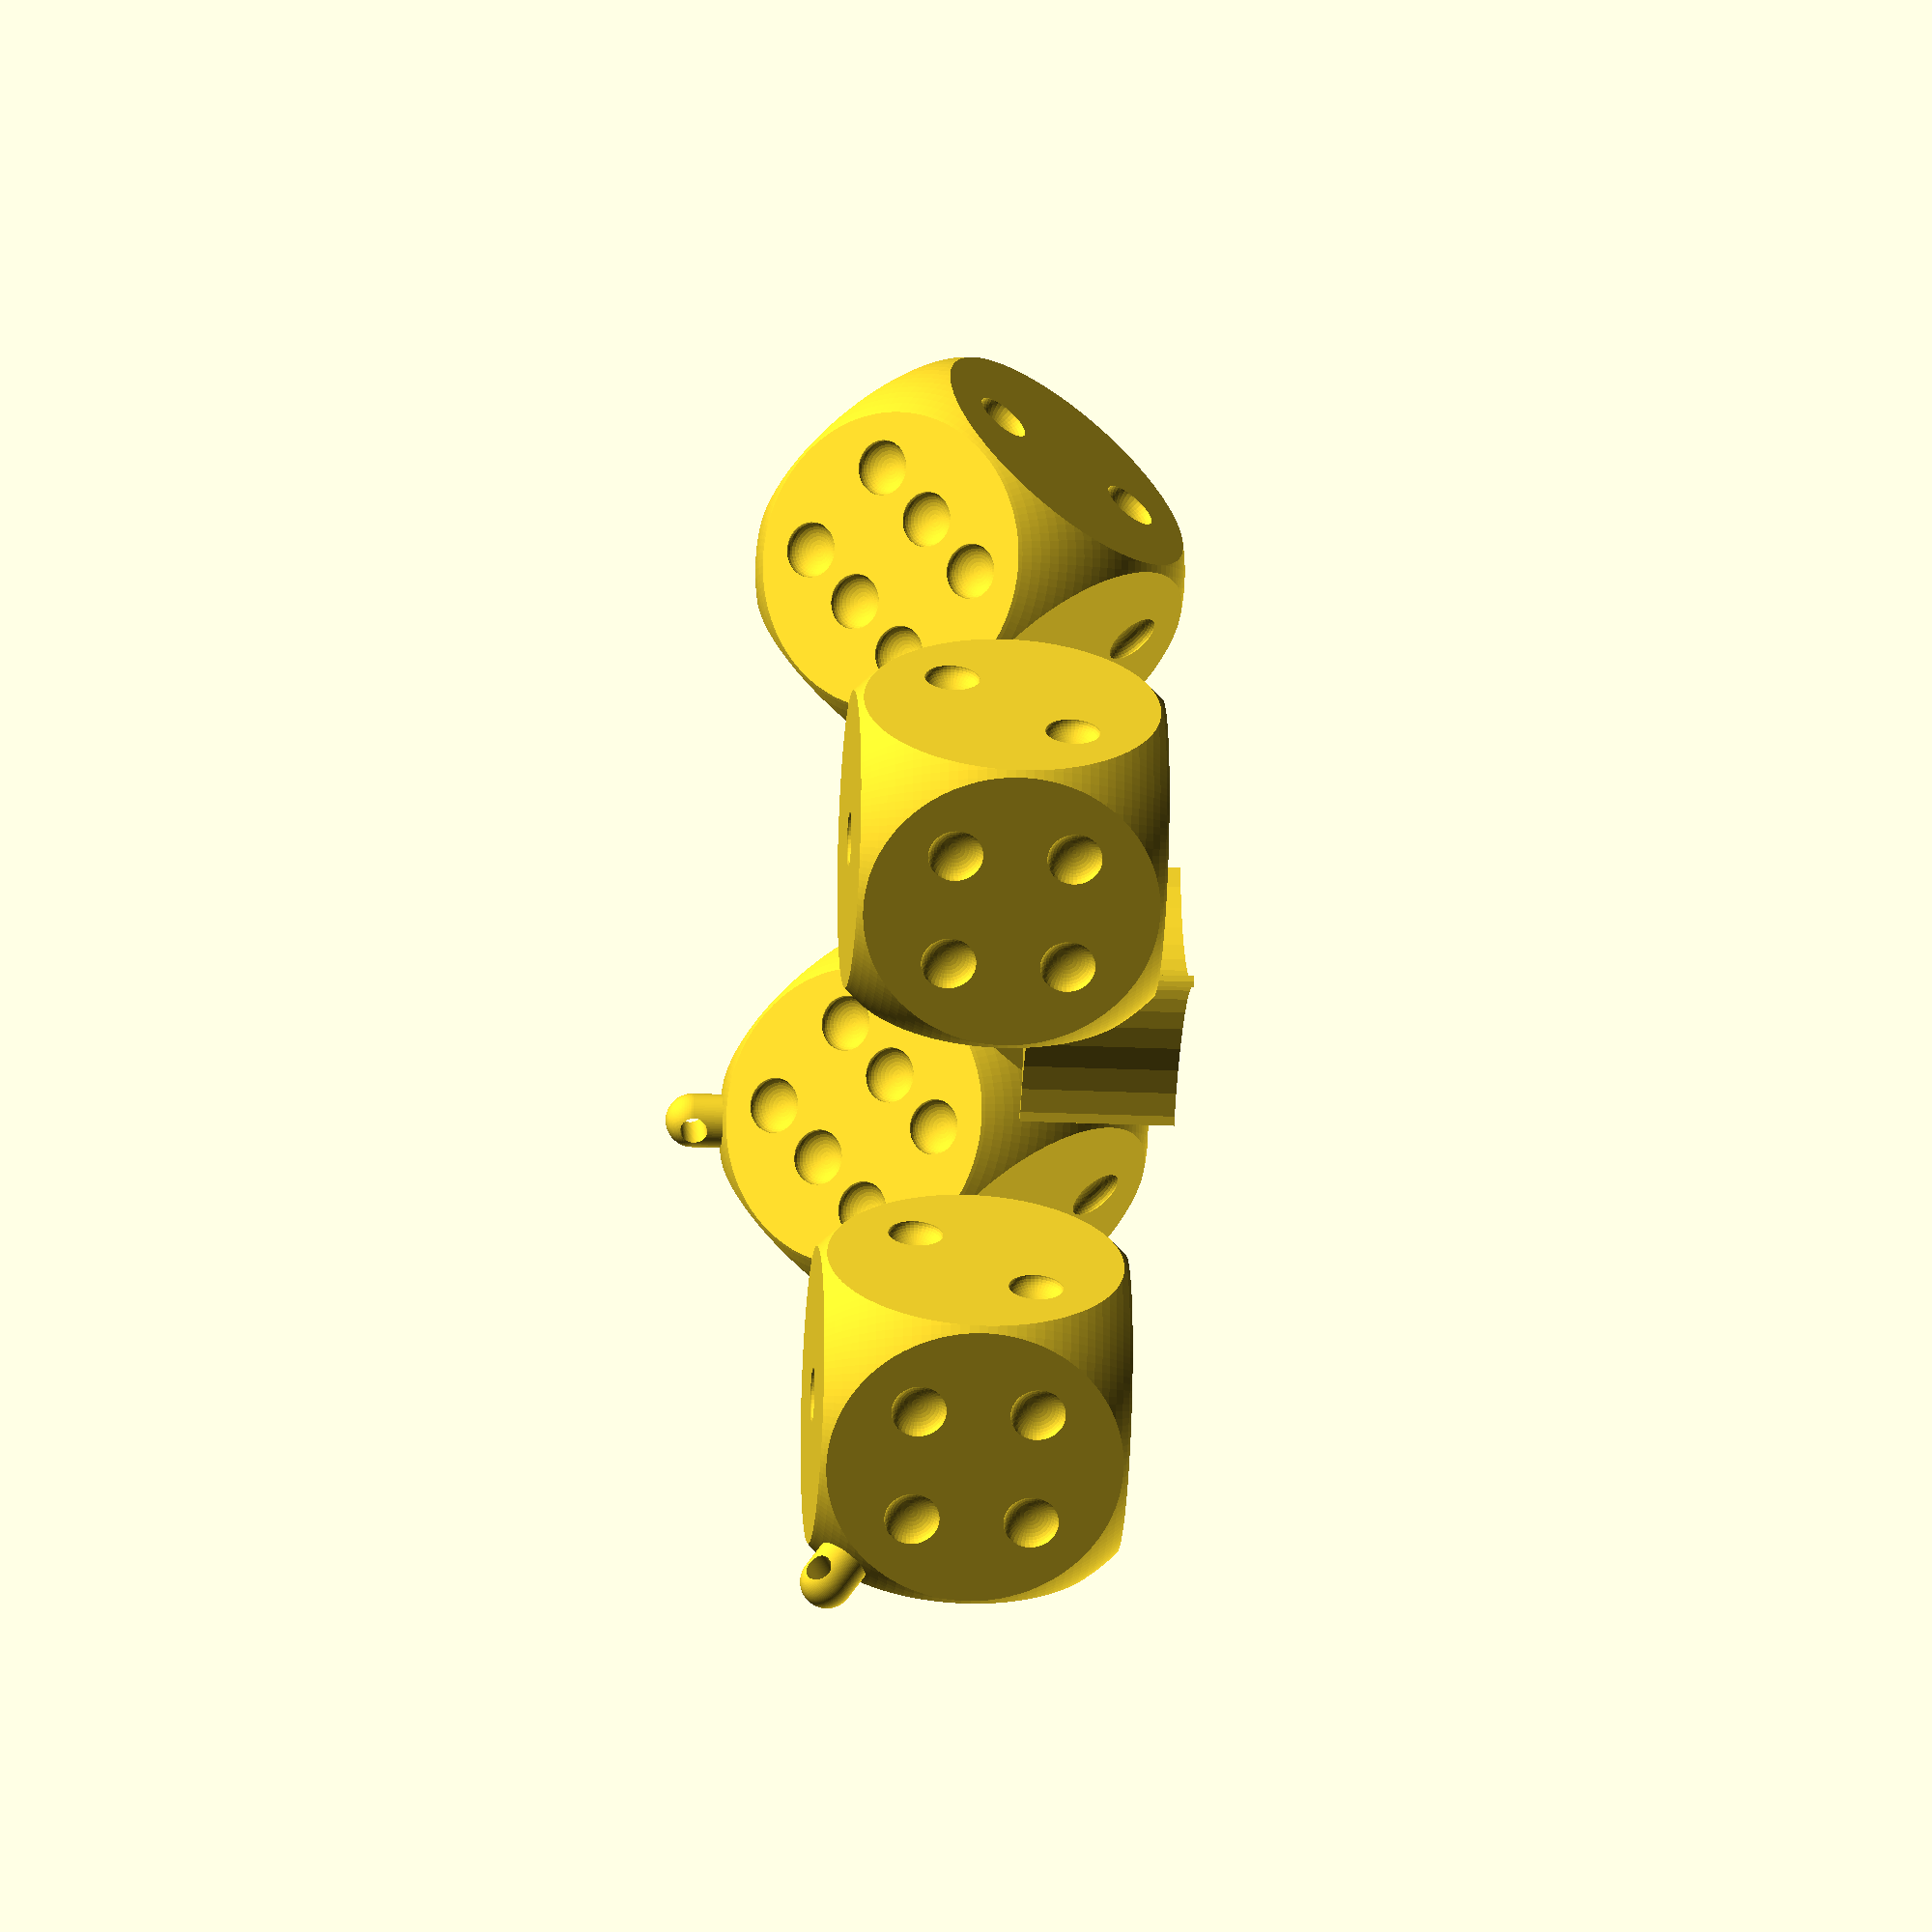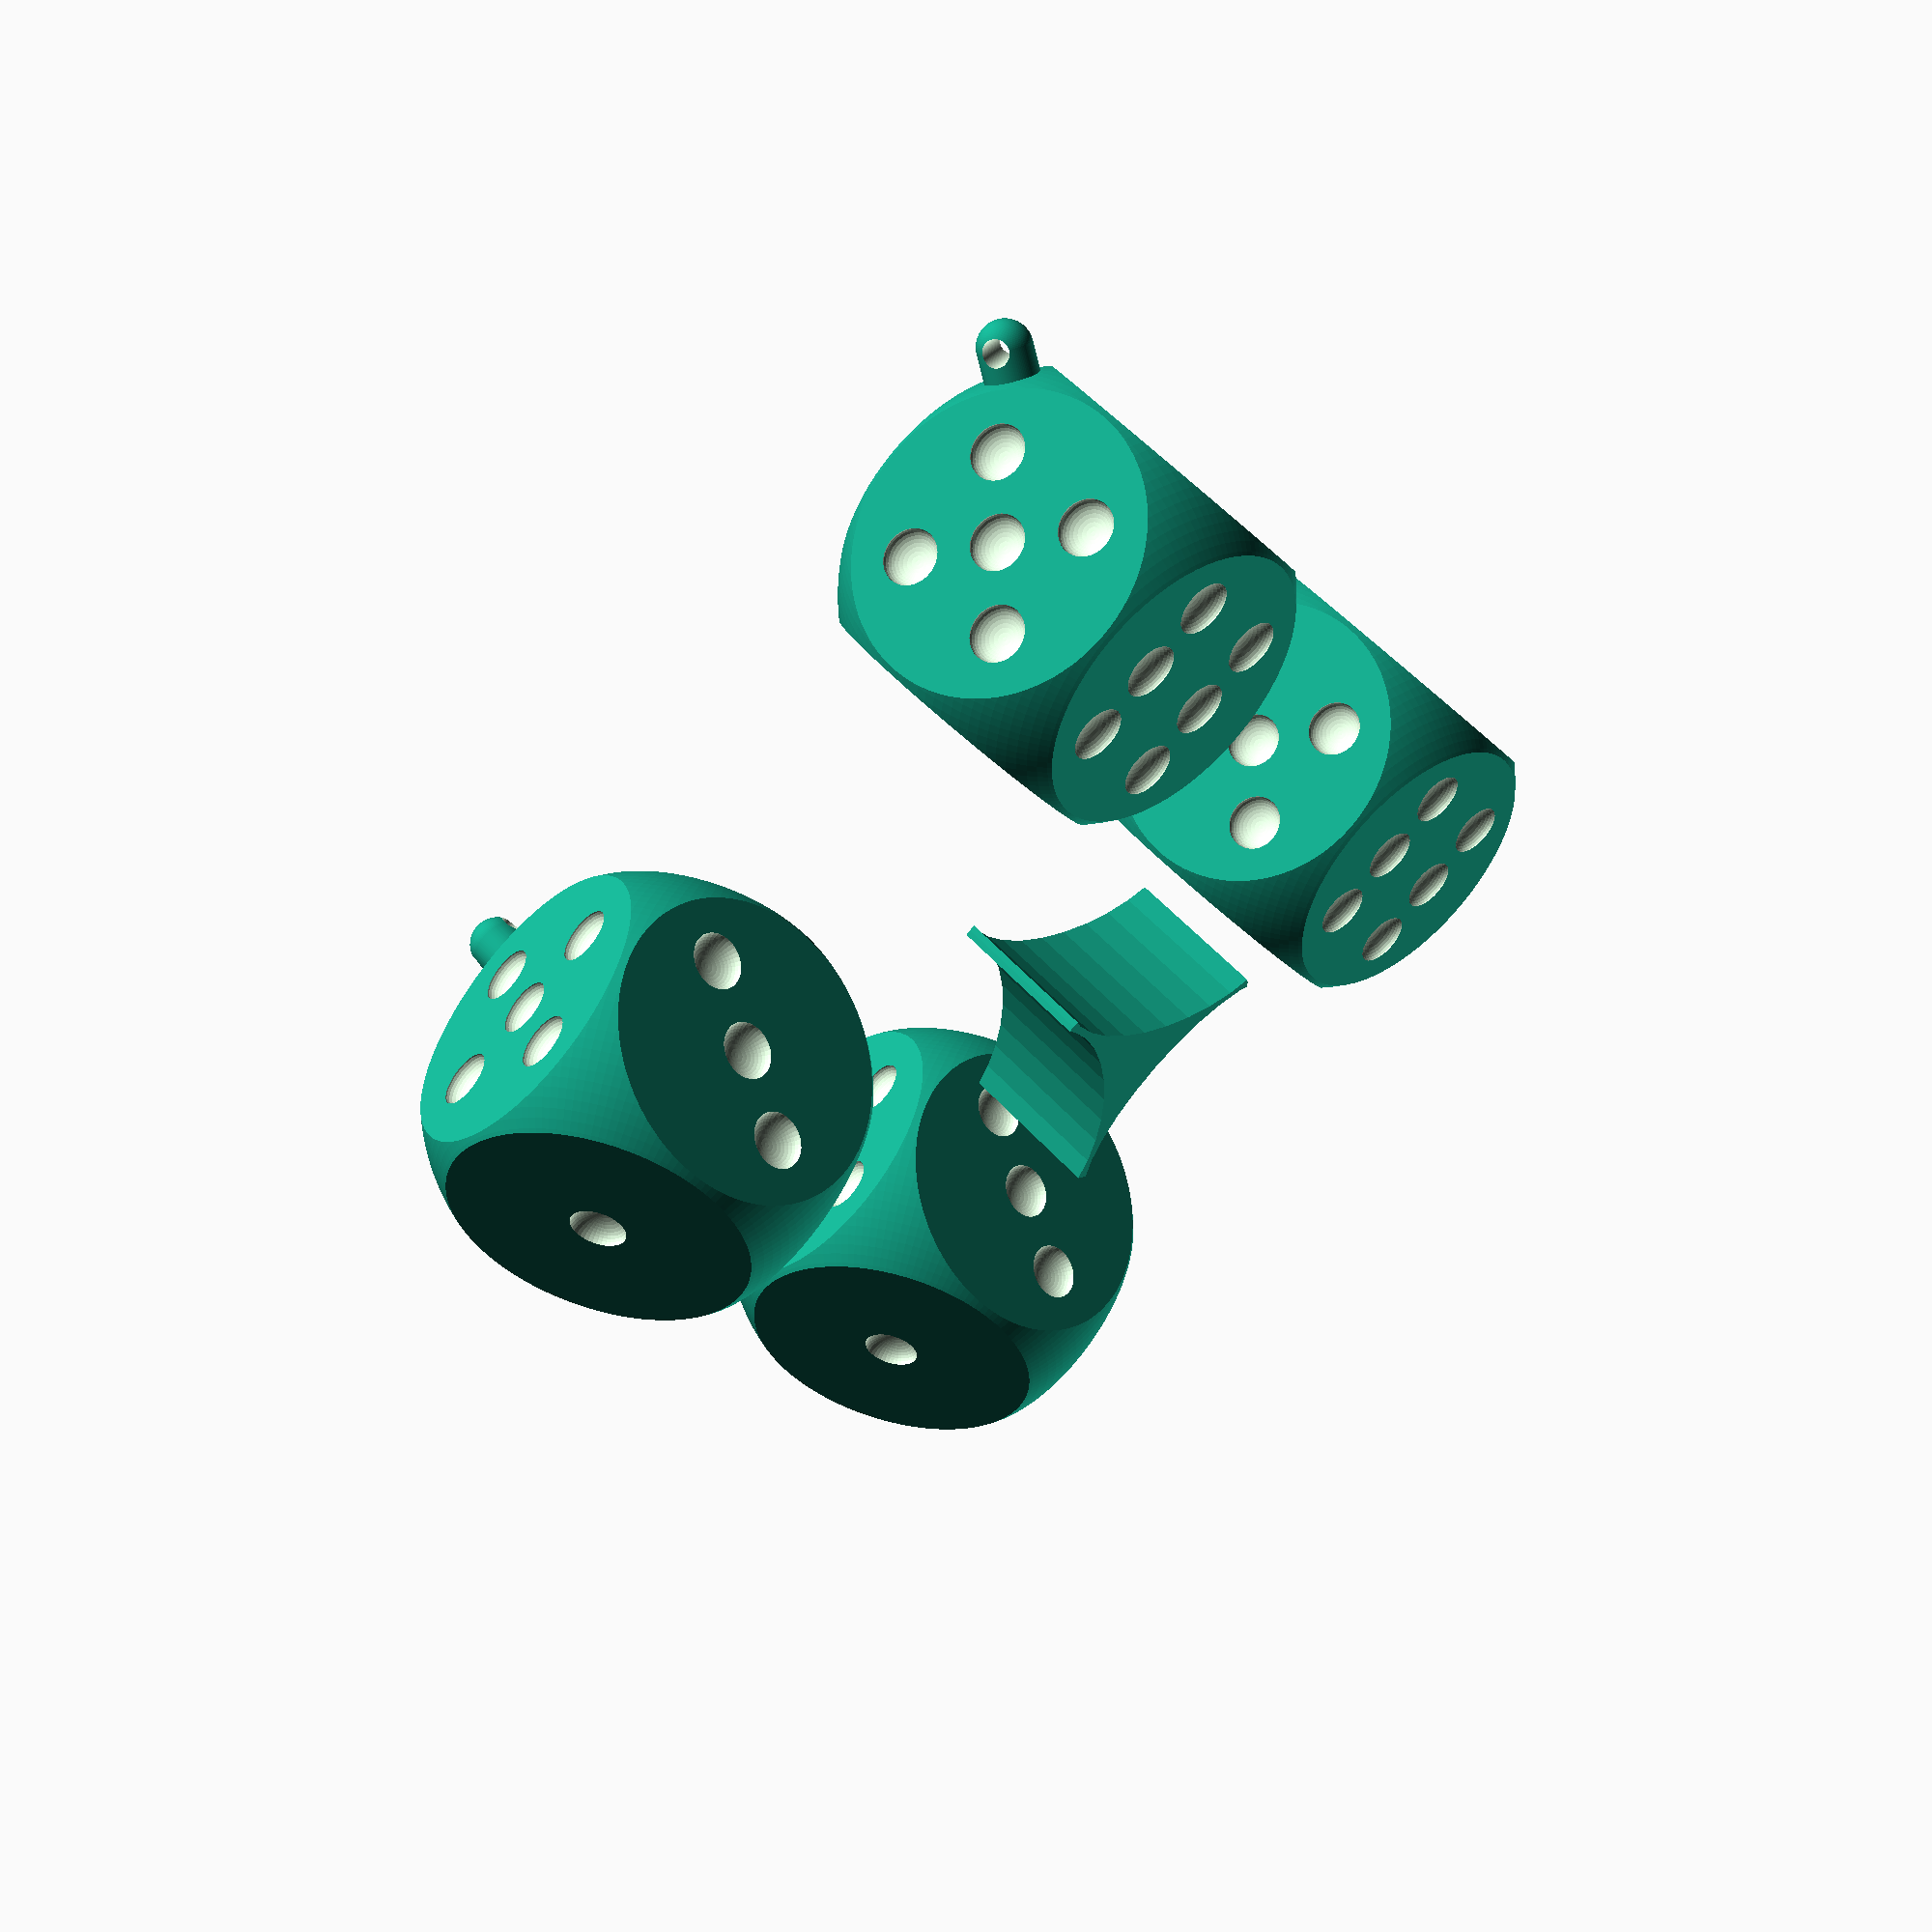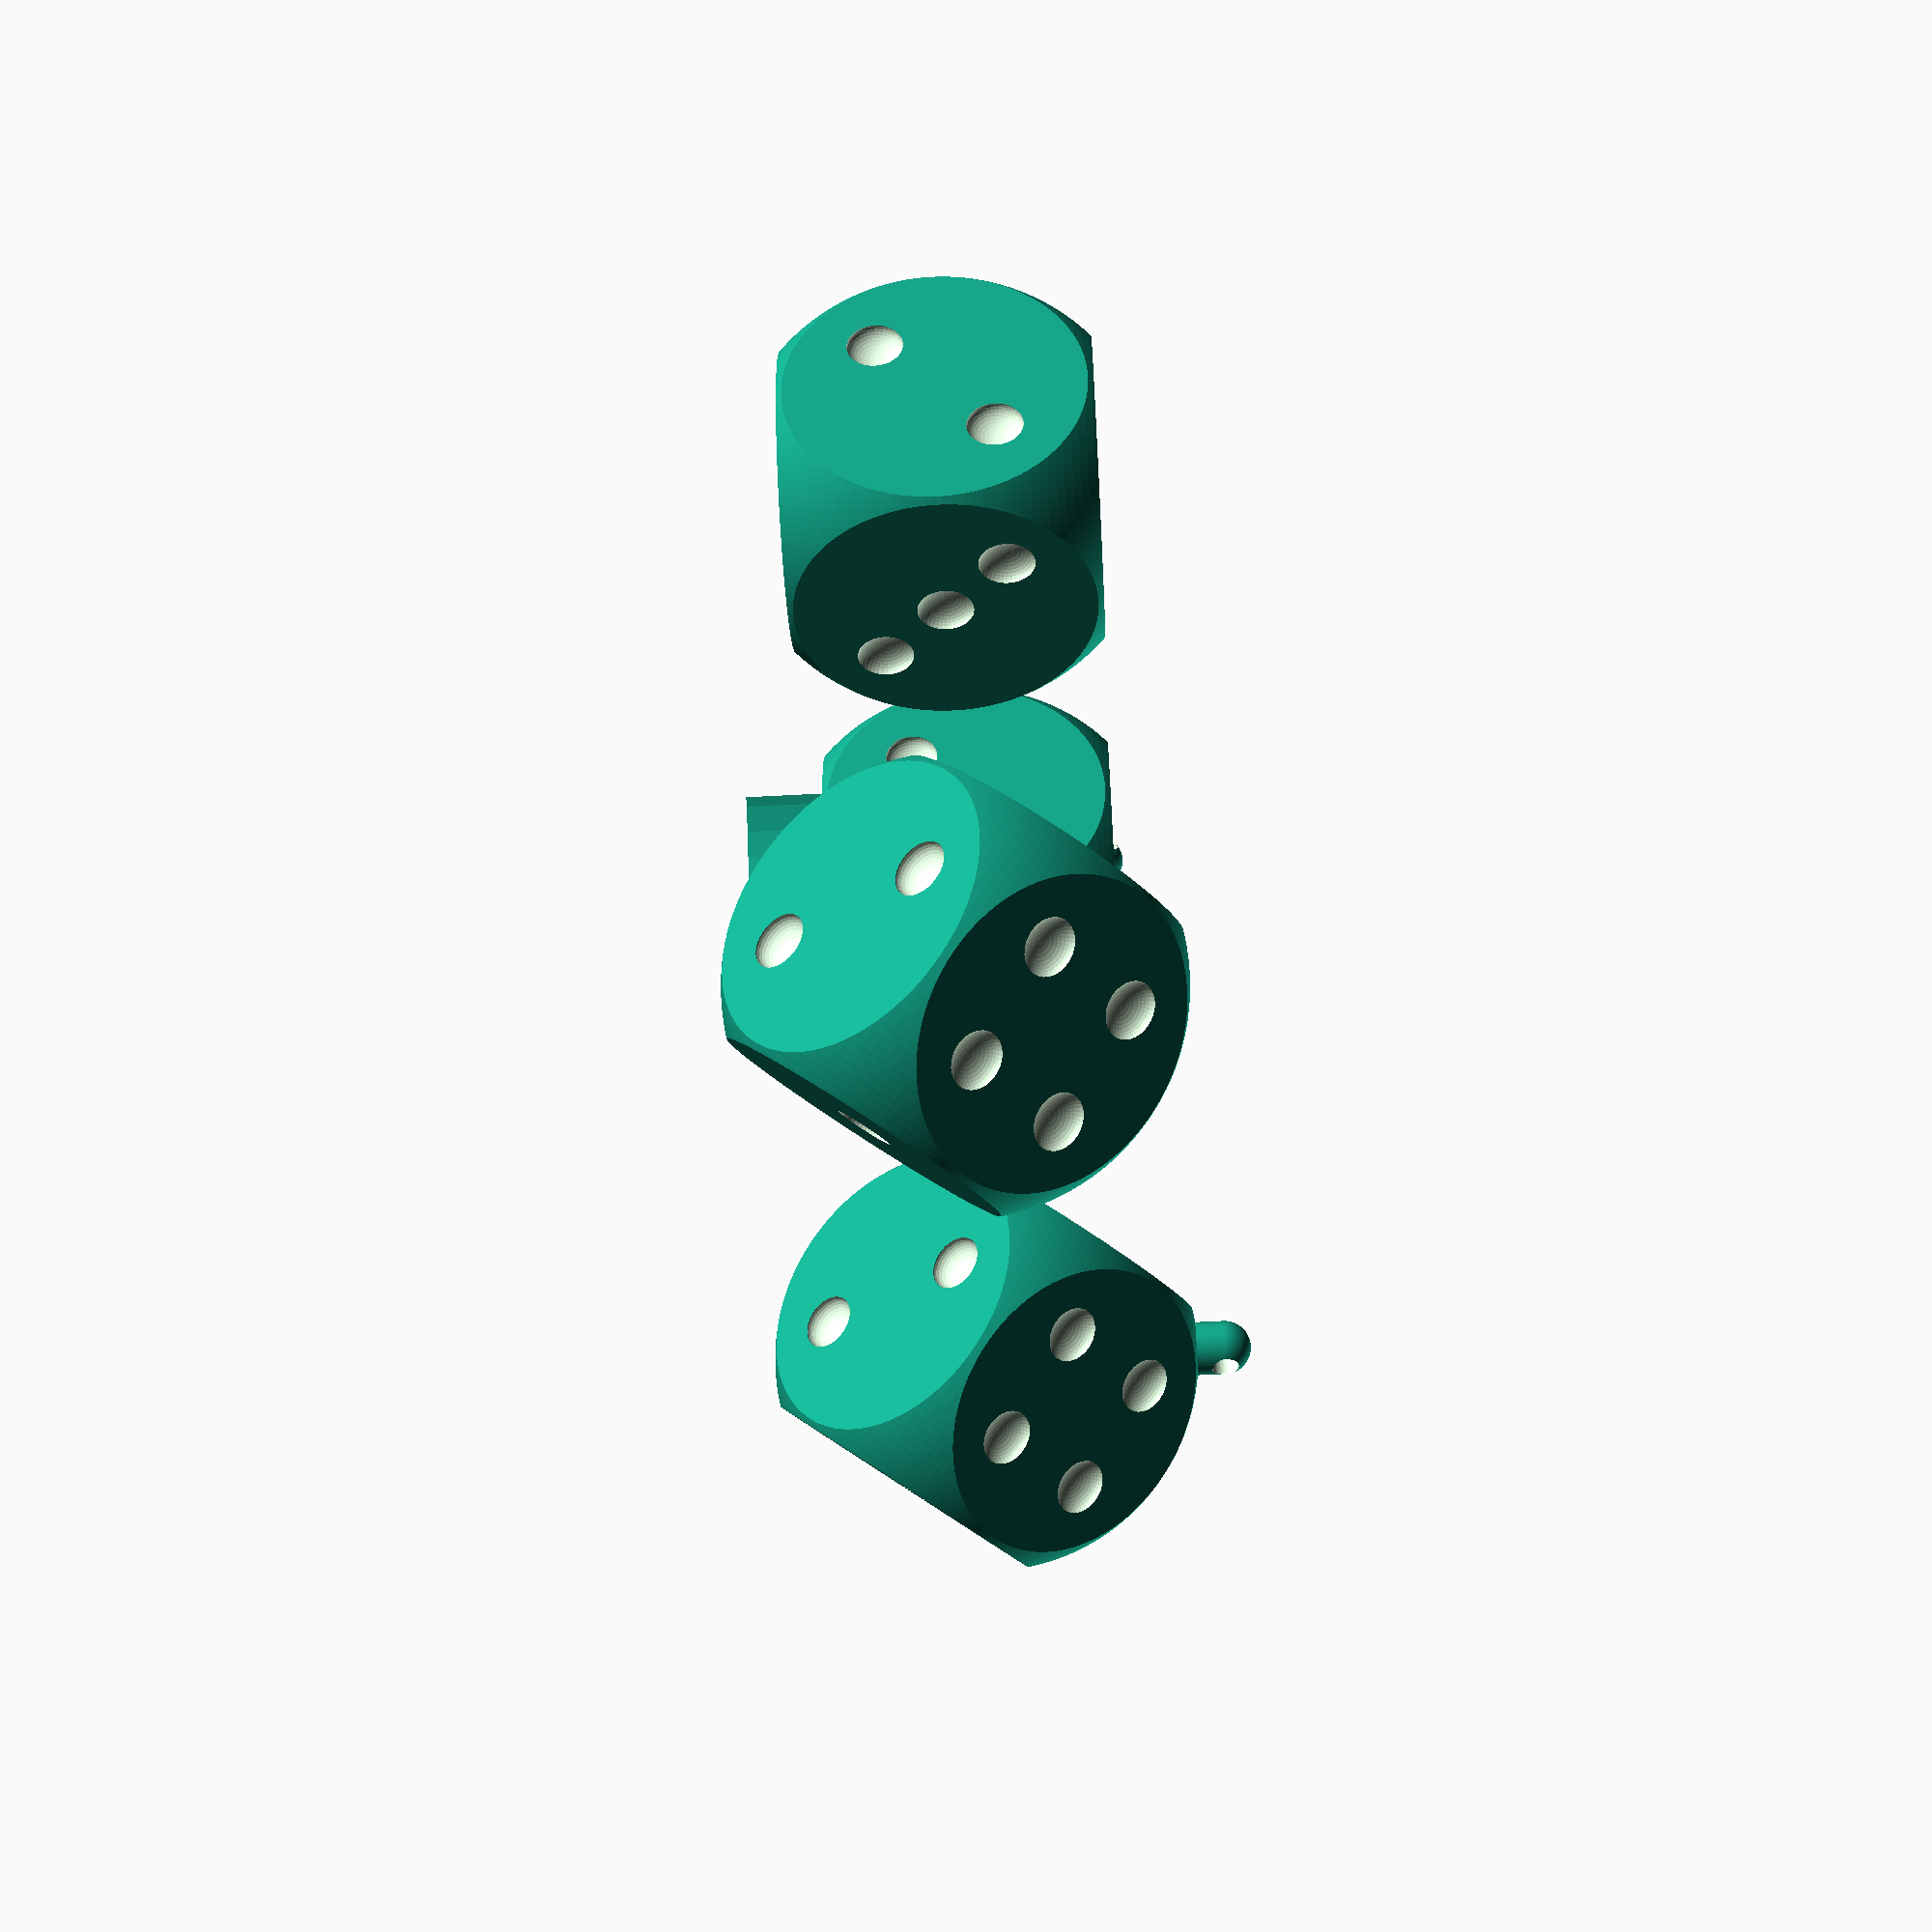
<openscad>

// Design helper constans ...

$01 = 0.001;
$02 = 2*$01;
$03 = 3*$01;
$04 = 4*$01;

// Model parameters ...

size = 50;
sphereSize = size/1.44;
dotSize = size * 0.18;
dotDepth = dotSize*0.3;
dotMove = sphereSize * 0.29;
dotDiff = 0.4;

numbers = [
// rotation, correcion, points ...
 [[0,0,0,   0,0],   [0,0]] // 1
,[[0,-90,0, -2,-2], [-1,-1],[1,1]] // 2
,[[-90,0,0, 0,0],   [-1,-1],[1,1],[0,0]] // 3
,[[90,0,0,  -1,-1], [-1,-1],[1,1],[-1,1],[1,-1]] // 4
,[[0,90,0,  0,0],   [-1,-1],[1,1],[-1,1],[1,-1],[0,0]] // 5
,[[0,180,0, -2,5],  [-1,-1],[1,1],[-1,1],[1,-1],[-1,0],[1,0]] // 6
];

module number(points, bcFlag) {
	def = points[0];
	xf = dotMove + (def[3] * dotDiff);
	yf = dotMove + (def[4] * dotDiff);
	rotate([def[0],def[1],def[2]])
	translate([0,0,-size/2])
	for (i = [1:len(points)-1]) {
		p = points[i];
		translate([p[0]*xf,p[1]*yf])
		dimple(dotSize, dotDepth, $fn=40, bcFlag=bcFlag);
		// translate([p[0]*xf,p[1]*yf])
		// sphere(dotSize, $fn=20);
	}
}

	bottomCorrection = 0;

translate([-size,-size,0]) {
	rotate([180,0,0]) dice();
	rotate([35.27,45,-90]) eyelet();
}

translate([size,-size,0]) {
	rotate([180,0,0]) dice();
}

translate([-size,size, 0]) {
	rotate([45,35.27,0]) dice();
	eyelet();
}

translate([size,size, 0]) {
	rotate([45,35.27,0]) dice();
}

supports();

module supports() {
	cd = size*0.97;
	translate([0,0,-sphereSize])
	linear_extrude(size/2)
	projection()
	intersection() {
		rotate([45,35.27,0]) difference() {
			cube(size, center=true);
			cylinder(d=cd, size+$01, center=true);
			rotate([90,0,0]) cylinder(d=cd, size+$01, center=true);
			rotate([0,90,0]) cylinder(d=cd, size+$01, center=true);
		};
		translate([0,0,-size]) cylinder(d=size*0.95, size);
	}
}

module eyelet() {
	$fn = 100;
	eyeletSize = sphereSize/4;
	eyeletHole = eyeletSize/2;

	echo("eyelet", eyeletSize, eyeletHole);

	translate([0,0,sphereSize+eyeletSize/2])
	difference() {
		union() {
			sphere(d=eyeletSize);
			translate([0,0,-eyeletSize]) cylinder(eyeletSize, d=eyeletSize);
		}
		rotate([90,0,0]) cylinder(eyeletSize*2+$02, d=eyeletHole, center=true);
	}
}



module dice() {
	difference() {
		intersection() {
			cube(size, center=true);
			sphere(sphereSize, $fn=140);
		}
		numbers();
	}
}

module numbers() {
	for (i=[1:len(numbers)]) {
		number(numbers[i-1], i==bottomCorrection);
	}
}

// $fn = 100;
// dimple(d=20, r=10, bottomCorrection = true);

module dimple(d=20, r=10, bcFlag=false) {
	scale([1,1,2*r/d]) sphere(d=d);
	// translate([0,0,-$01]) cylinder(d=d,r)
	if (bcFlag) {
		alfa = atan(2*r/d);
		x = cos(alfa) * d/2;
		y = sin(alfa) * r;
		h = r-y;
		r1 = x;
		r2 = r1 - h;
		echo(alfa,x,y);
		translate([0,0,y])
		cylinder(r1=r1, r2=r2, h);
	}
}

</openscad>
<views>
elev=21.8 azim=317.8 roll=85.4 proj=o view=solid
elev=309.1 azim=123.7 roll=140.5 proj=p view=wireframe
elev=241.6 azim=336.4 roll=266.9 proj=p view=solid
</views>
